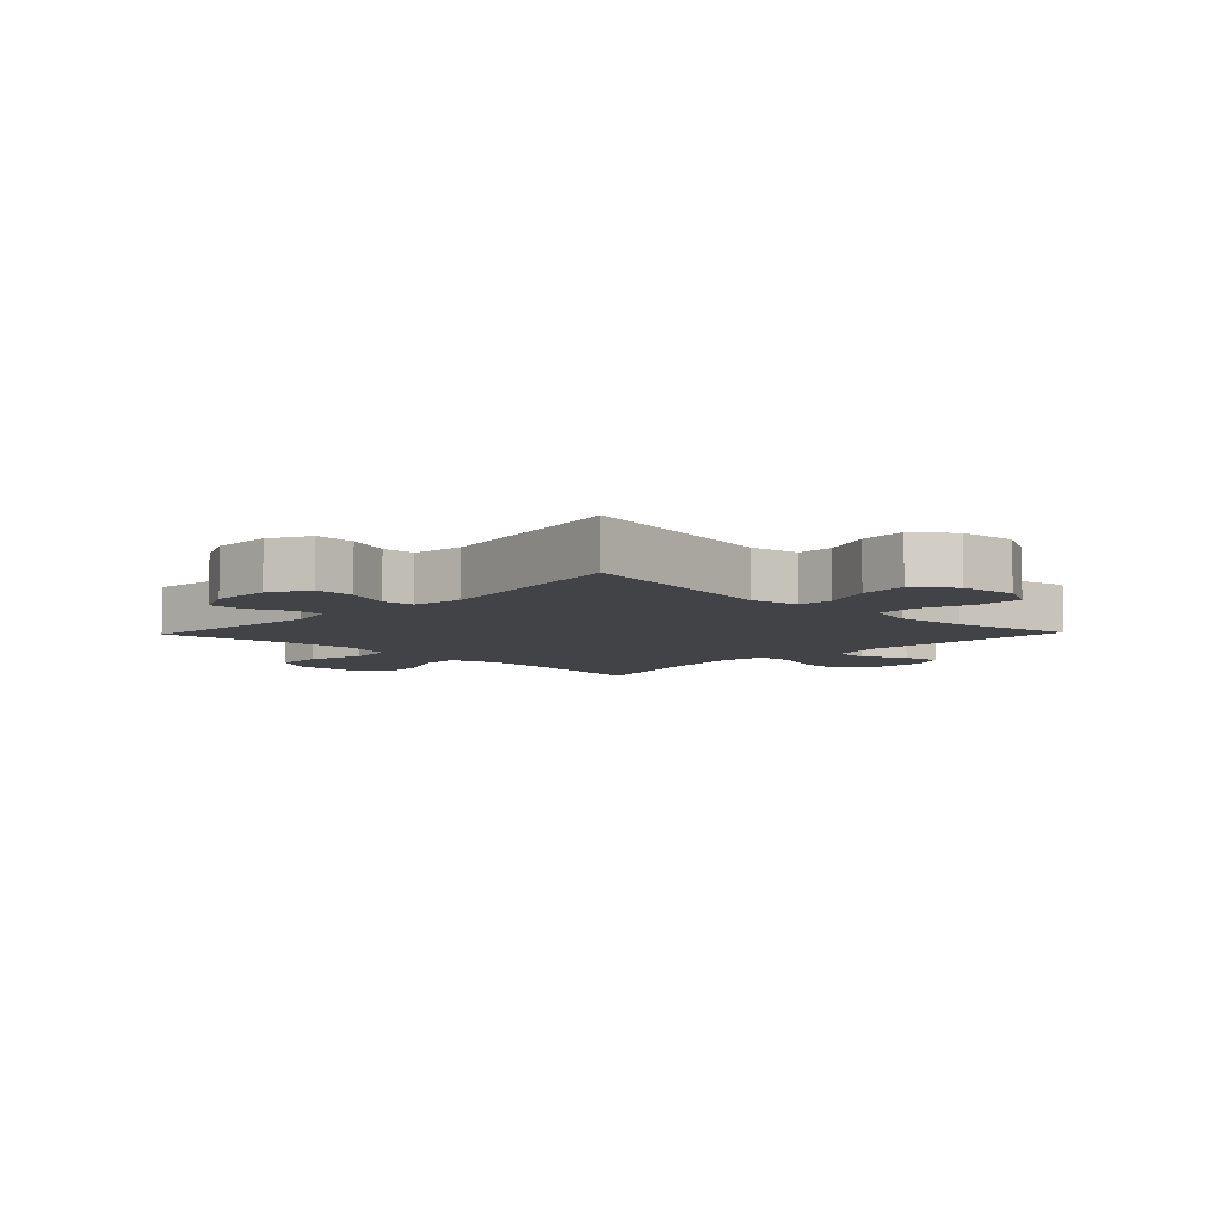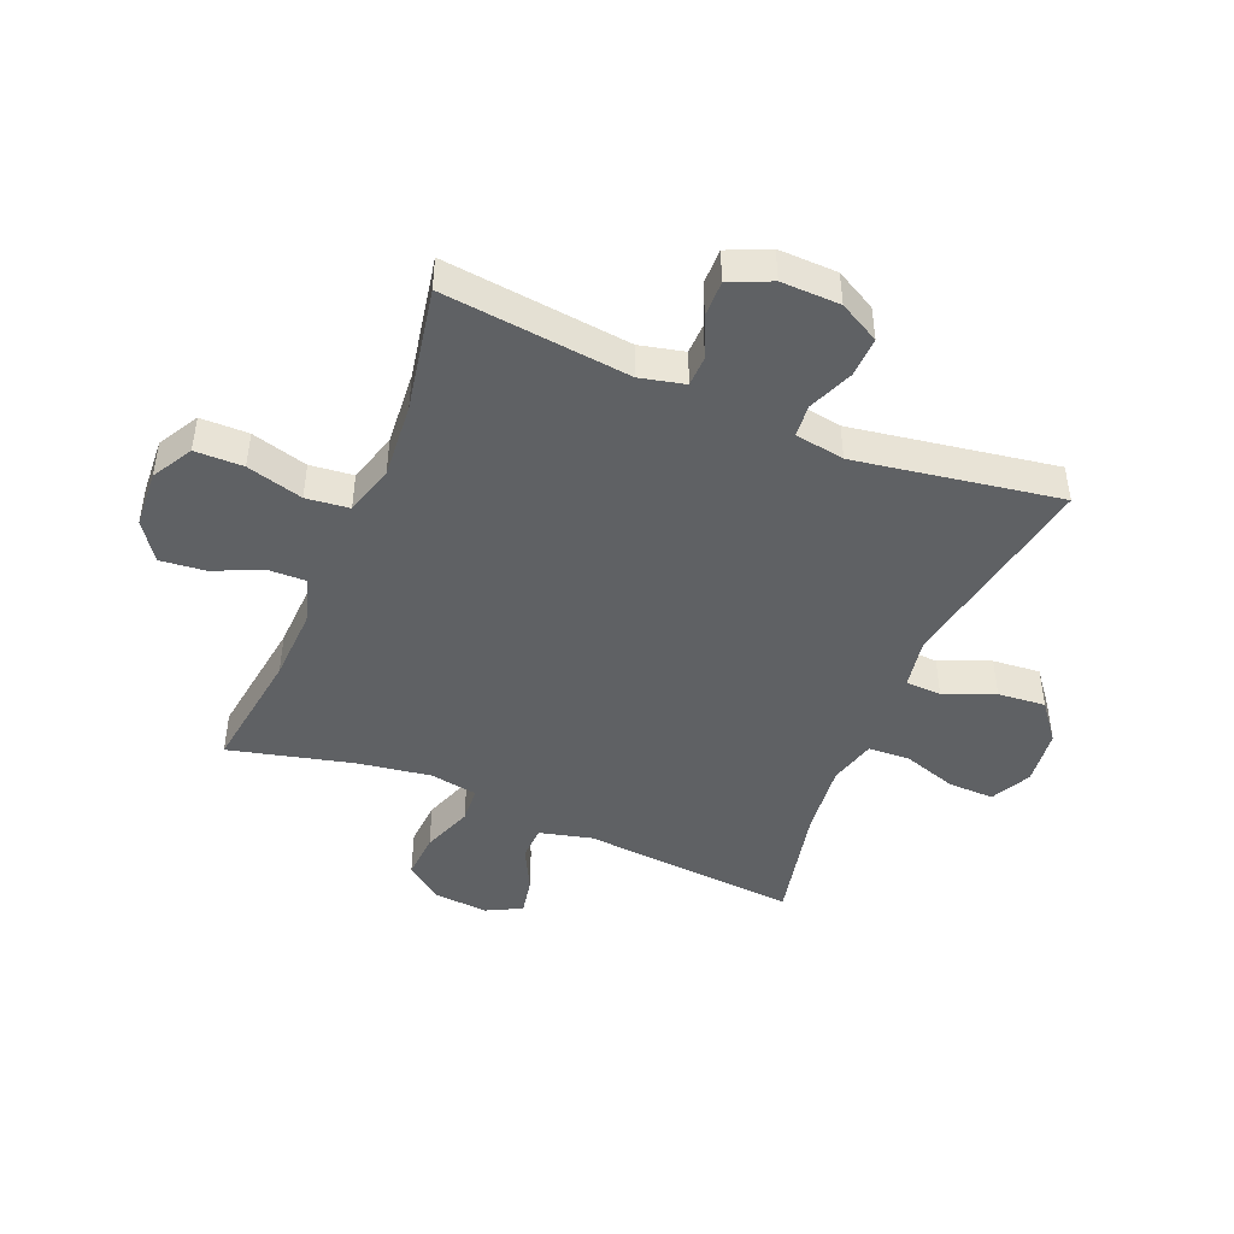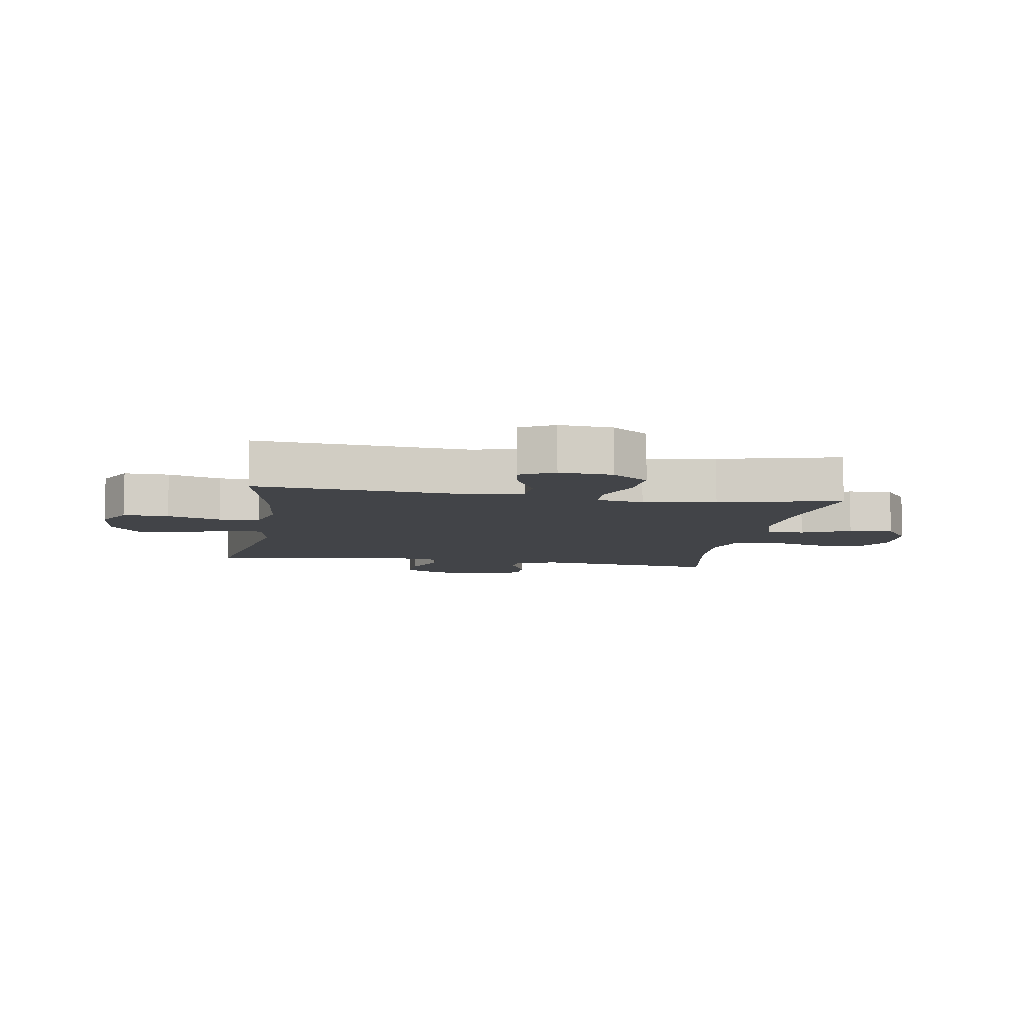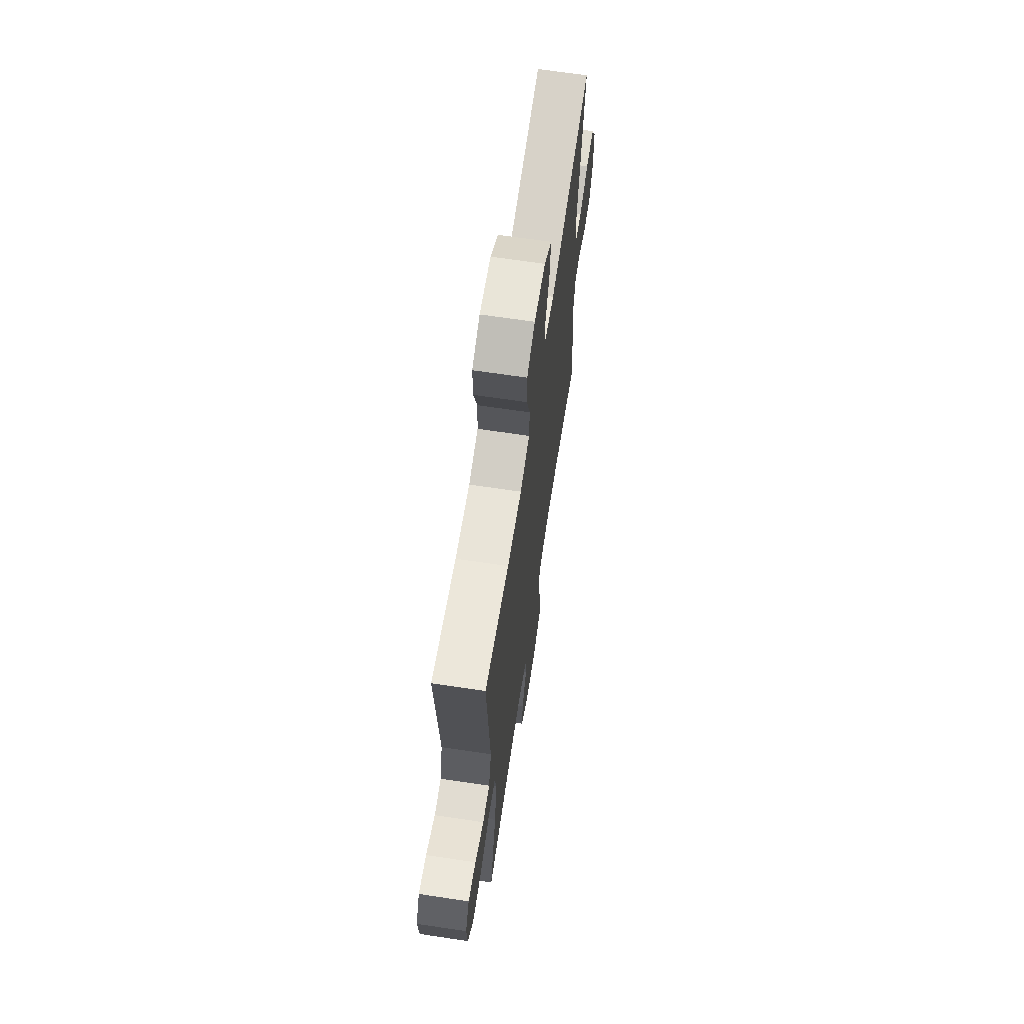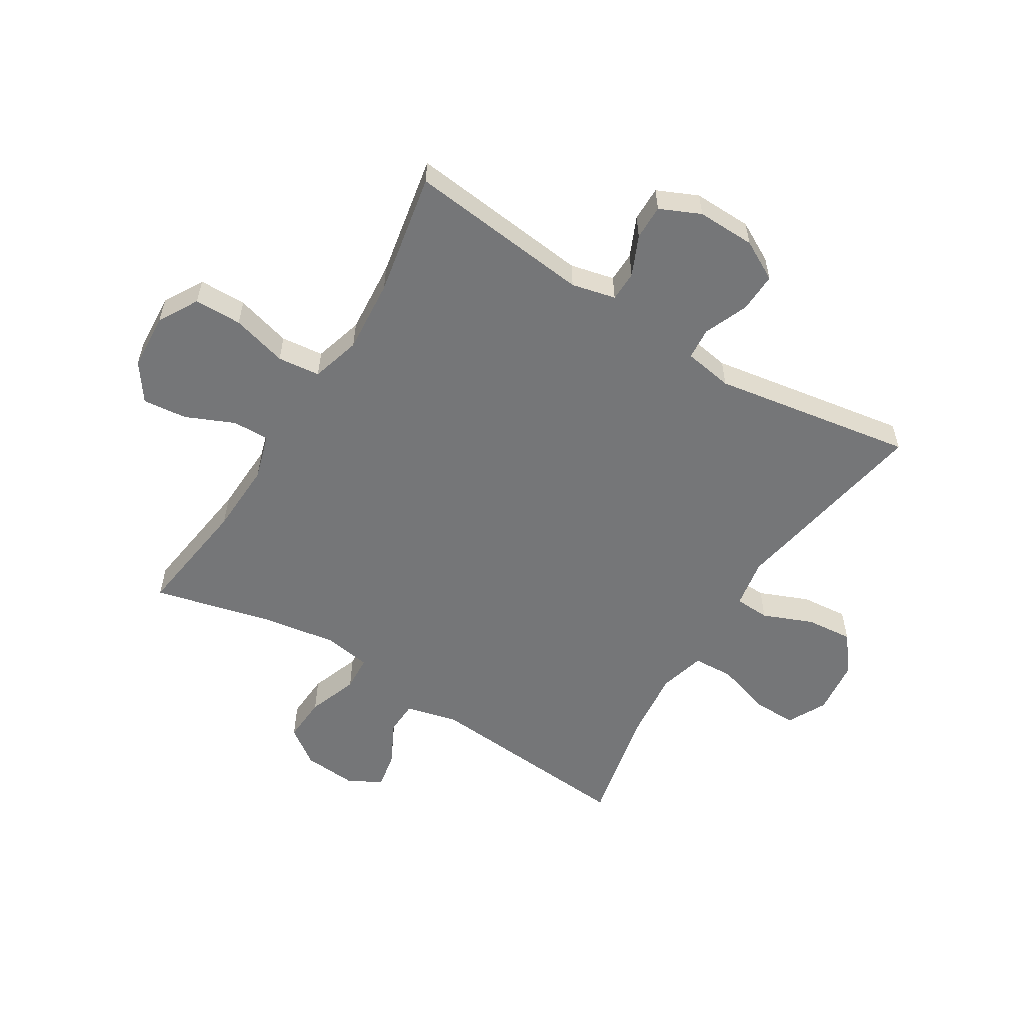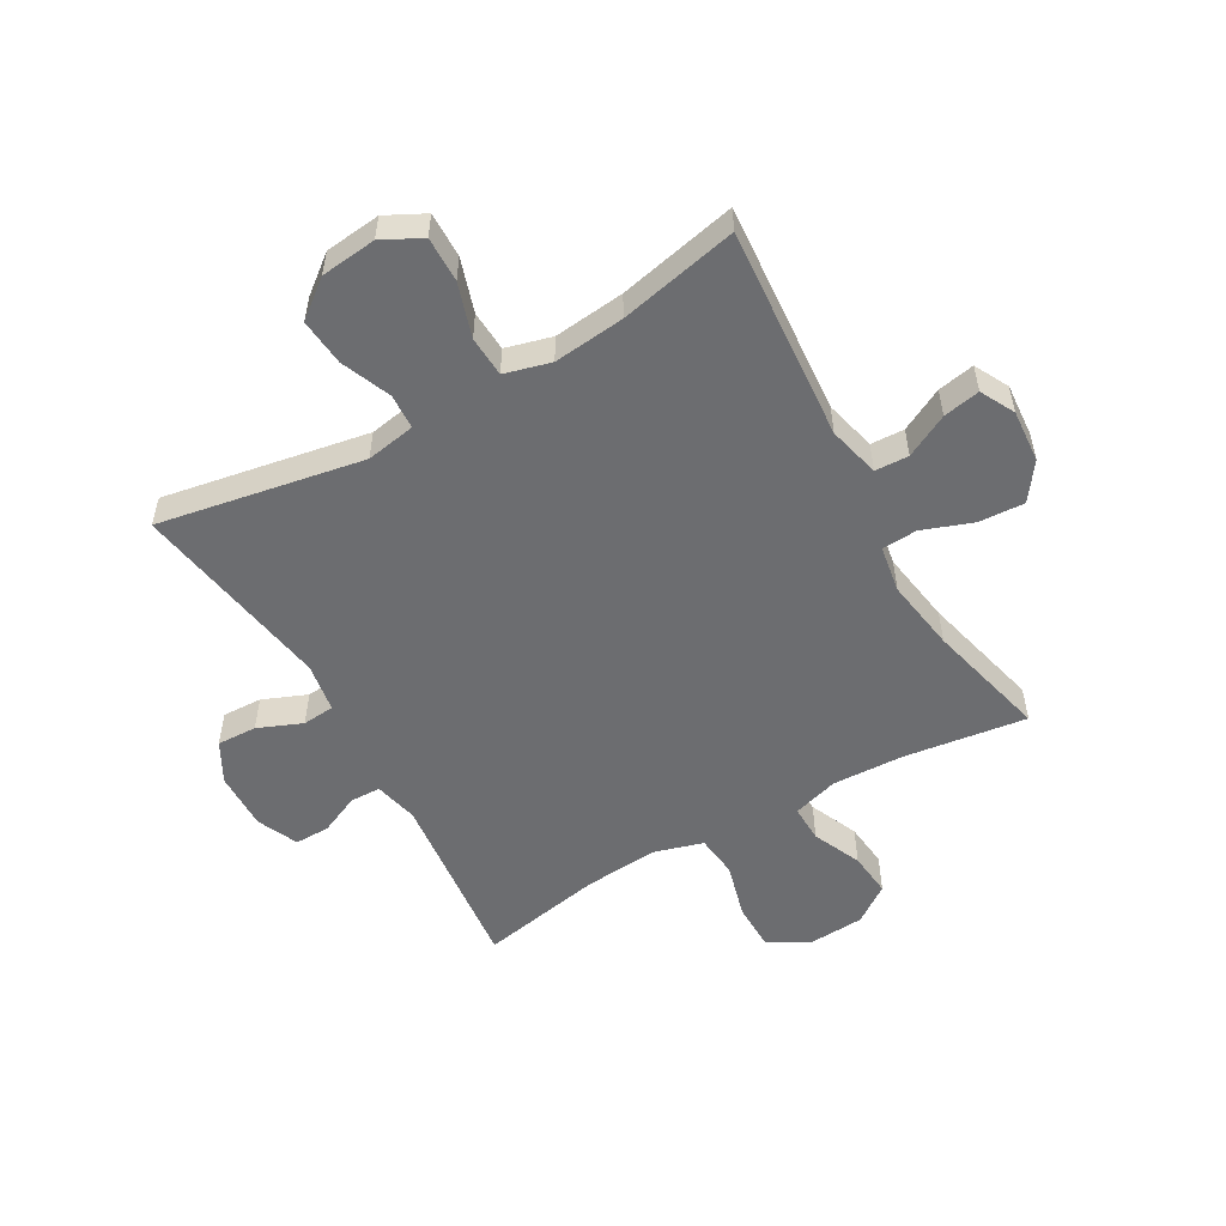
<metadata>
{"format":"obj","ext":"obj","renderer":"f3d","projection":"perspective","resolution":1024,"background":"white","views":[{"elev":-6.9,"azim":-43.9,"up":"+Y"},{"elev":-46.0,"azim":-112.6,"up":"+Y"},{"elev":-8.0,"azim":80.5,"up":"+Y"},{"elev":66.5,"azim":98.6,"up":"+Z"},{"elev":-56.8,"azim":-121.7,"up":"+Y"},{"elev":-54.0,"azim":29.7,"up":"+Y"}]}
</metadata>
<code>
o path1354
v 0.4482 0.0375 -0.2852
v 0.4286 0.0375 -0.1607
v 0.4418 0.0375 -0.07979
v 0.5026 0.0375 -0.07619
v 0.5885 0.0375 -0.1075
v 0.6674 0.0375 -0.1123
v 0.7127 0.0375 -0.04933
v 0.7196 0.0375 0.04161
v 0.6888 0.0375 0.1005
v 0.6253 0.0375 0.08838
v 0.5514 0.0375 0.05049
v 0.4937 0.0375 0.0531
v 0.4716 0.0375 0.1417
v 0.5 0.0375 0.5084
v 0.2961 0.0375 0.4645
v 0.1742 0.0375 0.4515
v 0.09494 0.0375 0.4729
v 0.09111 0.0375 0.5427
v 0.1205 0.0375 0.6347
v 0.1219 0.0375 0.7126
v 0.05471 0.0375 0.7472
v -0.04105 0.0375 0.7366
v -0.1049 0.0375 0.6864
v -0.09733 0.0375 0.6058
v -0.06239 0.0375 0.5204
v -0.065 0.0375 0.4598
v -0.15 0.0375 0.4449
v -0.5017 0.0375 0.5084
v -0.4449 0.0375 0.1625
v -0.4587 0.0375 0.07808
v -0.5136 0.0375 0.0736
v -0.5895 0.0375 0.1048
v -0.6578 0.0375 0.1076
v -0.695 0.0375 0.03884
v -0.6973 0.0375 -0.06115
v -0.6657 0.0375 -0.1311
v -0.6054 0.0375 -0.1303
v -0.5369 0.0375 -0.09968
v -0.4849 0.0375 -0.1009
v -0.4671 0.0375 -0.1766
v -0.5017 0.0375 -0.4935
v -0.29 0.0375 -0.4535
v -0.1626 0.0375 -0.4433
v -0.07791 0.0375 -0.468
v -0.06971 0.0375 -0.5412
v -0.09578 0.0375 -0.6369
v -0.0949 0.0375 -0.7188
v -0.02608 0.0375 -0.7578
v 0.07057 0.0375 -0.7521
v 0.1347 0.0375 -0.7067
v 0.1267 0.0375 -0.6303
v 0.08992 0.0375 -0.5467
v 0.08853 0.0375 -0.4833
v 0.167 0.0375 -0.4598
v 0.291 0.0375 -0.4649
v 0.5 0.0375 -0.4935
v 0.4482 -0.0375 -0.2852
v 0.4286 -0.0375 -0.1607
v 0.4418 -0.0375 -0.07979
v 0.5026 -0.0375 -0.07619
v 0.5885 -0.0375 -0.1075
v 0.6674 -0.0375 -0.1123
v 0.7127 -0.0375 -0.04933
v 0.7196 -0.0375 0.04161
v 0.6888 -0.0375 0.1005
v 0.6253 -0.0375 0.08838
v 0.5514 -0.0375 0.05049
v 0.4937 -0.0375 0.0531
v 0.4716 -0.0375 0.1417
v 0.5 -0.0375 0.5084
v 0.2961 -0.0375 0.4645
v 0.1742 -0.0375 0.4515
v 0.09494 -0.0375 0.4729
v 0.09111 -0.0375 0.5427
v 0.1205 -0.0375 0.6347
v 0.1219 -0.0375 0.7126
v 0.05471 -0.0375 0.7472
v -0.04105 -0.0375 0.7366
v -0.1049 -0.0375 0.6864
v -0.09733 -0.0375 0.6058
v -0.06239 -0.0375 0.5204
v -0.065 -0.0375 0.4598
v -0.15 -0.0375 0.4449
v -0.5017 -0.0375 0.5084
v -0.4449 -0.0375 0.1625
v -0.4587 -0.0375 0.07808
v -0.5136 -0.0375 0.0736
v -0.5895 -0.0375 0.1048
v -0.6578 -0.0375 0.1076
v -0.695 -0.0375 0.03884
v -0.6973 -0.0375 -0.06115
v -0.6657 -0.0375 -0.1311
v -0.6054 -0.0375 -0.1303
v -0.5369 -0.0375 -0.09968
v -0.4849 -0.0375 -0.1009
v -0.4671 -0.0375 -0.1766
v -0.5017 -0.0375 -0.4935
v -0.29 -0.0375 -0.4535
v -0.1626 -0.0375 -0.4433
v -0.07791 -0.0375 -0.468
v -0.06971 -0.0375 -0.5412
v -0.09578 -0.0375 -0.6369
v -0.0949 -0.0375 -0.7188
v -0.02608 -0.0375 -0.7578
v 0.07057 -0.0375 -0.7521
v 0.1347 -0.0375 -0.7067
v 0.1267 -0.0375 -0.6303
v 0.08992 -0.0375 -0.5467
v 0.08853 -0.0375 -0.4833
v 0.167 -0.0375 -0.4598
v 0.291 -0.0375 -0.4649
v 0.5 -0.0375 -0.4935
v 0.7127 0.0375 -0.04933
v 0.7196 0.0375 0.04161
v 0.6888 0.0375 0.1005
v 0.6888 0.0375 0.1005
v 0.6674 0.0375 -0.1123
v 0.6253 0.0375 0.08838
v 0.5885 0.0375 -0.1075
v 0.5514 0.0375 0.05049
v 0.5026 0.0375 -0.07619
v 0.4937 0.0375 0.0531
v 0.4937 0.0375 0.0531
v 0.4418 0.0375 -0.07979
v 0.4418 0.0375 -0.07979
v 0.4716 0.0375 0.1417
v 0.5 0.0375 -0.4935
v 0.5 0.0375 -0.4935
v 0.4482 0.0375 -0.2852
v 0.5 0.0375 0.5084
v 0.5 0.0375 0.5084
v 0.4286 0.0375 -0.1607
v 0.2961 0.0375 0.4645
v 0.291 0.0375 -0.4649
v 0.1742 0.0375 0.4515
v 0.167 0.0375 -0.4598
v 0.09494 0.0375 0.4729
v 0.09494 0.0375 0.4729
v 0.08853 0.0375 -0.4833
v 0.08853 0.0375 -0.4833
v 0.07057 0.0375 -0.7521
v 0.1347 0.0375 -0.7067
v 0.1347 0.0375 -0.7067
v 0.1267 0.0375 -0.6303
v 0.08992 0.0375 -0.5467
v 0.1205 0.0375 0.6347
v 0.1219 0.0375 0.7126
v 0.1219 0.0375 0.7126
v 0.05471 0.0375 0.7472
v 0.09111 0.0375 0.5427
v -0.02608 0.0375 -0.7578
v -0.04105 0.0375 0.7366
v -0.0949 0.0375 -0.7188
v -0.1049 0.0375 0.6864
v -0.06239 0.0375 0.5204
v -0.065 0.0375 0.4598
v -0.065 0.0375 0.4598
v -0.09733 0.0375 0.6058
v -0.15 0.0375 0.4449
v -0.09578 0.0375 -0.6369
v -0.06971 0.0375 -0.5412
v -0.07791 0.0375 -0.468
v -0.07791 0.0375 -0.468
v -0.1626 0.0375 -0.4433
v -0.29 0.0375 -0.4535
v -0.5017 0.0375 -0.4935
v -0.5017 0.0375 -0.4935
v -0.4671 0.0375 -0.1766
v -0.4449 0.0375 0.1625
v -0.4587 0.0375 0.07808
v -0.4587 0.0375 0.07808
v -0.5136 0.0375 0.0736
v -0.4849 0.0375 -0.1009
v -0.4849 0.0375 -0.1009
v -0.5017 0.0375 0.5084
v -0.5017 0.0375 0.5084
v -0.5369 0.0375 -0.09968
v -0.5895 0.0375 0.1048
v -0.6054 0.0375 -0.1303
v -0.6578 0.0375 0.1076
v -0.6578 0.0375 0.1076
v -0.6657 0.0375 -0.1311
v -0.6657 0.0375 -0.1311
v -0.695 0.0375 0.03884
v -0.6973 0.0375 -0.06115
v 0.7127 -0.0375 -0.04933
v 0.7196 -0.0375 0.04161
v 0.6888 -0.0375 0.1005
v 0.6888 -0.0375 0.1005
v 0.6674 -0.0375 -0.1123
v 0.6253 -0.0375 0.08838
v 0.5885 -0.0375 -0.1075
v 0.5514 -0.0375 0.05049
v 0.5026 -0.0375 -0.07619
v 0.4937 -0.0375 0.0531
v 0.4937 -0.0375 0.0531
v 0.4418 -0.0375 -0.07979
v 0.4418 -0.0375 -0.07979
v 0.4716 -0.0375 0.1417
v 0.5 -0.0375 -0.4935
v 0.5 -0.0375 -0.4935
v 0.4482 -0.0375 -0.2852
v 0.5 -0.0375 0.5084
v 0.5 -0.0375 0.5084
v 0.4286 -0.0375 -0.1607
v 0.2961 -0.0375 0.4645
v 0.291 -0.0375 -0.4649
v 0.1742 -0.0375 0.4515
v 0.167 -0.0375 -0.4598
v 0.09494 -0.0375 0.4729
v 0.09494 -0.0375 0.4729
v 0.08853 -0.0375 -0.4833
v 0.08853 -0.0375 -0.4833
v 0.07057 -0.0375 -0.7521
v 0.1347 -0.0375 -0.7067
v 0.1347 -0.0375 -0.7067
v 0.1267 -0.0375 -0.6303
v 0.08992 -0.0375 -0.5467
v 0.1205 -0.0375 0.6347
v 0.1219 -0.0375 0.7126
v 0.1219 -0.0375 0.7126
v 0.05471 -0.0375 0.7472
v 0.09111 -0.0375 0.5427
v -0.02608 -0.0375 -0.7578
v -0.04105 -0.0375 0.7366
v -0.0949 -0.0375 -0.7188
v -0.1049 -0.0375 0.6864
v -0.06239 -0.0375 0.5204
v -0.065 -0.0375 0.4598
v -0.065 -0.0375 0.4598
v -0.09733 -0.0375 0.6058
v -0.15 -0.0375 0.4449
v -0.09578 -0.0375 -0.6369
v -0.06971 -0.0375 -0.5412
v -0.07791 -0.0375 -0.468
v -0.07791 -0.0375 -0.468
v -0.1626 -0.0375 -0.4433
v -0.29 -0.0375 -0.4535
v -0.5017 -0.0375 -0.4935
v -0.5017 -0.0375 -0.4935
v -0.4671 -0.0375 -0.1766
v -0.4449 -0.0375 0.1625
v -0.4587 -0.0375 0.07808
v -0.4587 -0.0375 0.07808
v -0.5136 -0.0375 0.0736
v -0.4849 -0.0375 -0.1009
v -0.4849 -0.0375 -0.1009
v -0.5017 -0.0375 0.5084
v -0.5017 -0.0375 0.5084
v -0.5369 -0.0375 -0.09968
v -0.5895 -0.0375 0.1048
v -0.6054 -0.0375 -0.1303
v -0.6578 -0.0375 0.1076
v -0.6578 -0.0375 0.1076
v -0.6657 -0.0375 -0.1311
v -0.6657 -0.0375 -0.1311
v -0.695 -0.0375 0.03884
v -0.6973 -0.0375 -0.06115
f 227 231 225
f 199 208 197
f 212 234 218
f 208 199 206
f 199 197 195
f 243 241 237
f 217 214 215
f 224 233 226
f 195 194 193
f 197 235 205
f 258 250 257
f 219 225 231
f 250 258 252
f 186 187 191
f 208 229 197
f 238 241 239
f 206 199 203
f 191 187 188
f 233 224 217
f 237 241 238
f 235 234 212
f 251 250 245
f 232 243 229
f 235 212 209
f 233 218 234
f 253 257 251
f 246 241 243
f 243 237 197
f 245 246 243
f 194 195 197
f 252 258 255
f 208 210 229
f 186 192 190
f 186 193 192
f 246 245 250
f 222 225 219
f 229 210 228
f 197 237 235
f 218 233 217
f 243 232 242
f 257 250 251
f 229 243 197
f 219 231 223
f 192 193 194
f 235 209 205
f 242 232 248
f 217 224 214
f 205 209 202
f 223 228 210
f 220 222 219
f 228 223 231
f 202 207 200
f 209 207 202
f 193 186 191
f 7 8 64 63
f 8 116 189 64
f 6 7 63 62
f 9 10 66 65
f 5 6 62 61
f 10 11 67 66
f 4 5 61 60
f 11 123 196 67
f 125 4 60 198
f 12 13 69 68
f 128 1 57 201
f 13 131 204 69
f 1 2 58 57
f 2 3 59 58
f 14 15 71 70
f 55 56 112 111
f 15 16 72 71
f 54 55 111 110
f 16 138 211 72
f 140 54 110 213
f 49 143 216 105
f 50 51 107 106
f 51 52 108 107
f 19 148 221 75
f 20 21 77 76
f 18 19 75 74
f 17 18 74 73
f 52 53 109 108
f 48 49 105 104
f 21 22 78 77
f 47 48 104 103
f 22 23 79 78
f 25 157 230 81
f 24 25 81 80
f 23 24 80 79
f 26 27 83 82
f 46 47 103 102
f 45 46 102 101
f 163 45 101 236
f 43 44 100 99
f 42 43 99 98
f 167 42 98 240
f 40 41 97 96
f 29 171 244 85
f 30 31 87 86
f 174 40 96 247
f 176 29 85 249
f 27 28 84 83
f 38 39 95 94
f 31 32 88 87
f 37 38 94 93
f 32 181 254 88
f 183 37 93 256
f 33 34 90 89
f 35 36 92 91
f 34 35 91 90
f 154 152 158
f 126 124 135
f 139 145 161
f 135 133 126
f 126 122 124
f 170 164 168
f 144 142 141
f 151 153 160
f 122 120 121
f 124 132 162
f 185 184 177
f 146 158 152
f 177 179 185
f 113 118 114
f 135 124 156
f 165 166 168
f 133 130 126
f 118 115 114
f 160 144 151
f 164 165 168
f 162 139 161
f 178 172 177
f 159 156 170
f 162 136 139
f 160 161 145
f 180 178 184
f 173 170 168
f 170 124 164
f 172 170 173
f 121 124 122
f 179 182 185
f 135 156 137
f 113 117 119
f 113 119 120
f 173 177 172
f 149 146 152
f 156 155 137
f 124 162 164
f 145 144 160
f 170 169 159
f 184 178 177
f 156 124 170
f 146 150 158
f 119 121 120
f 162 132 136
f 169 175 159
f 144 141 151
f 132 129 136
f 150 137 155
f 147 146 149
f 155 158 150
f 129 127 134
f 136 129 134
f 120 118 113

</code>
